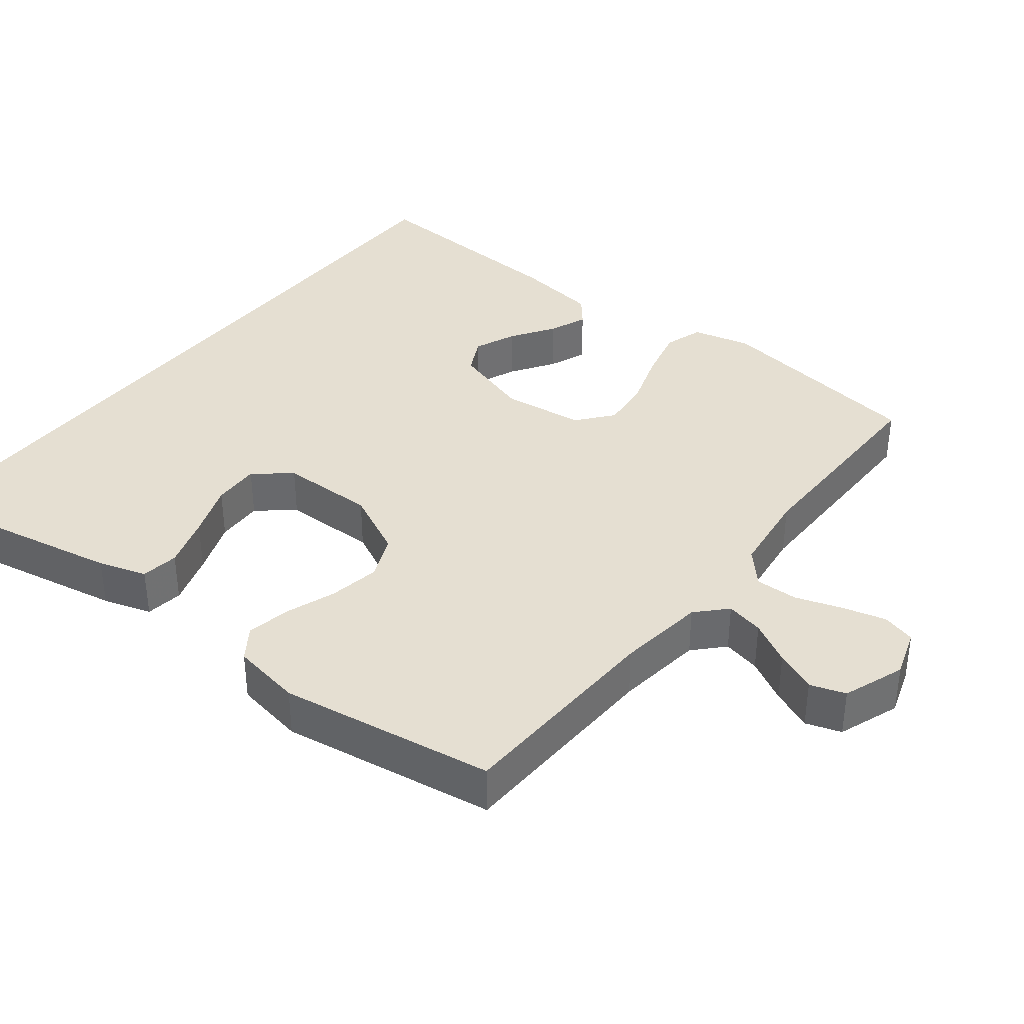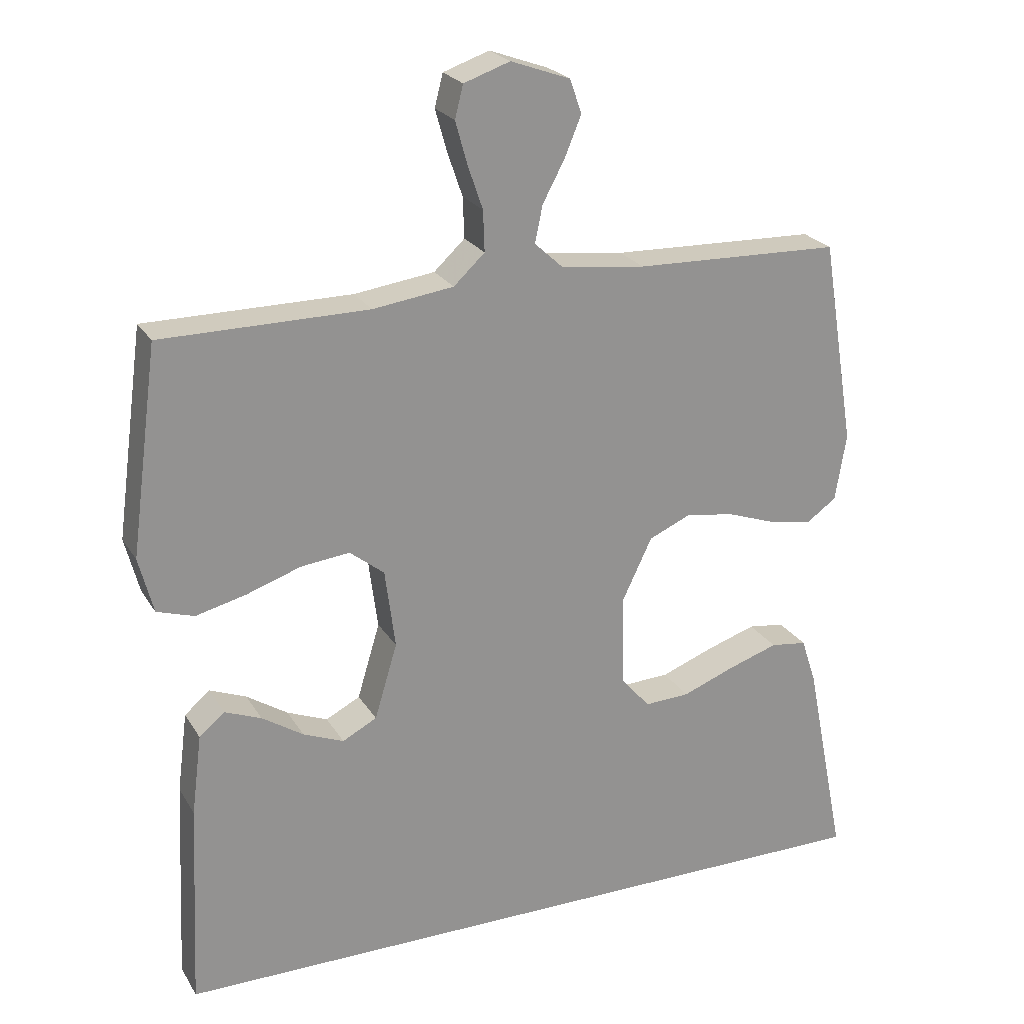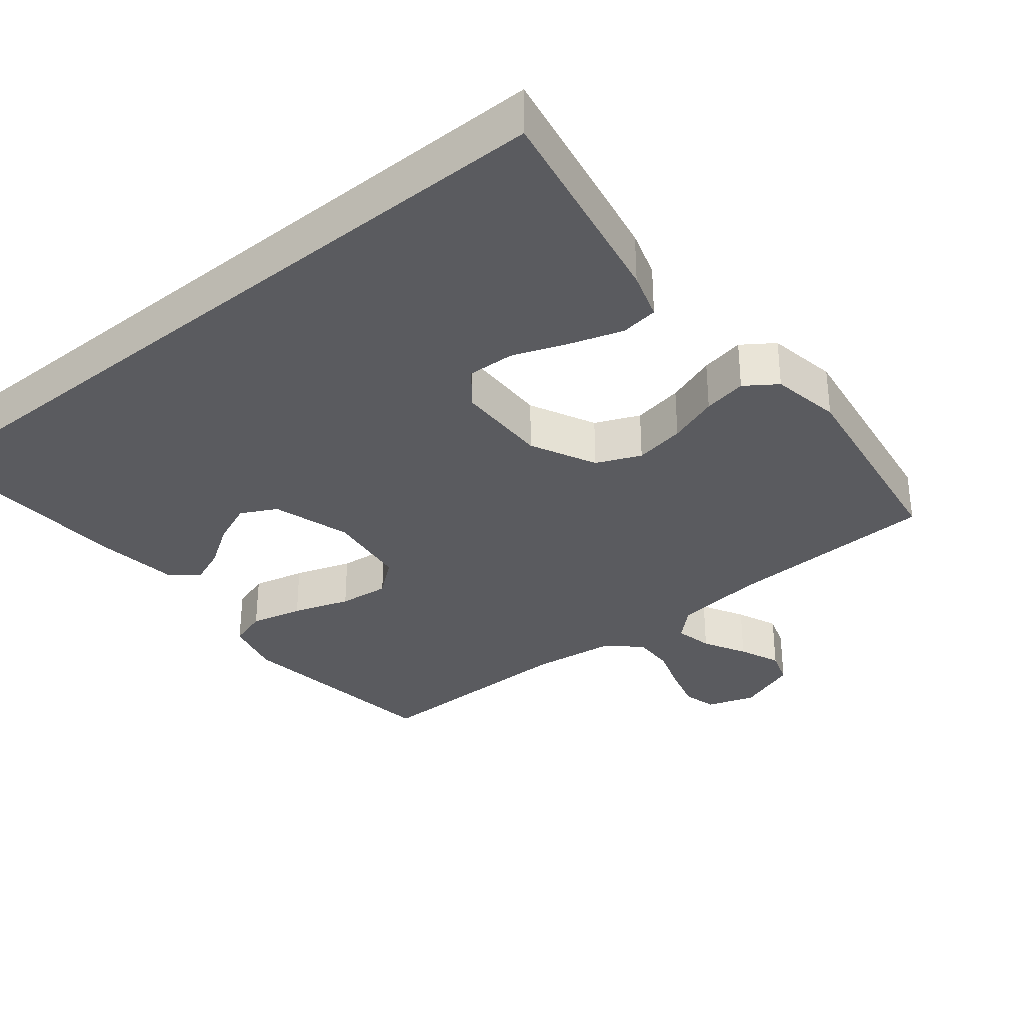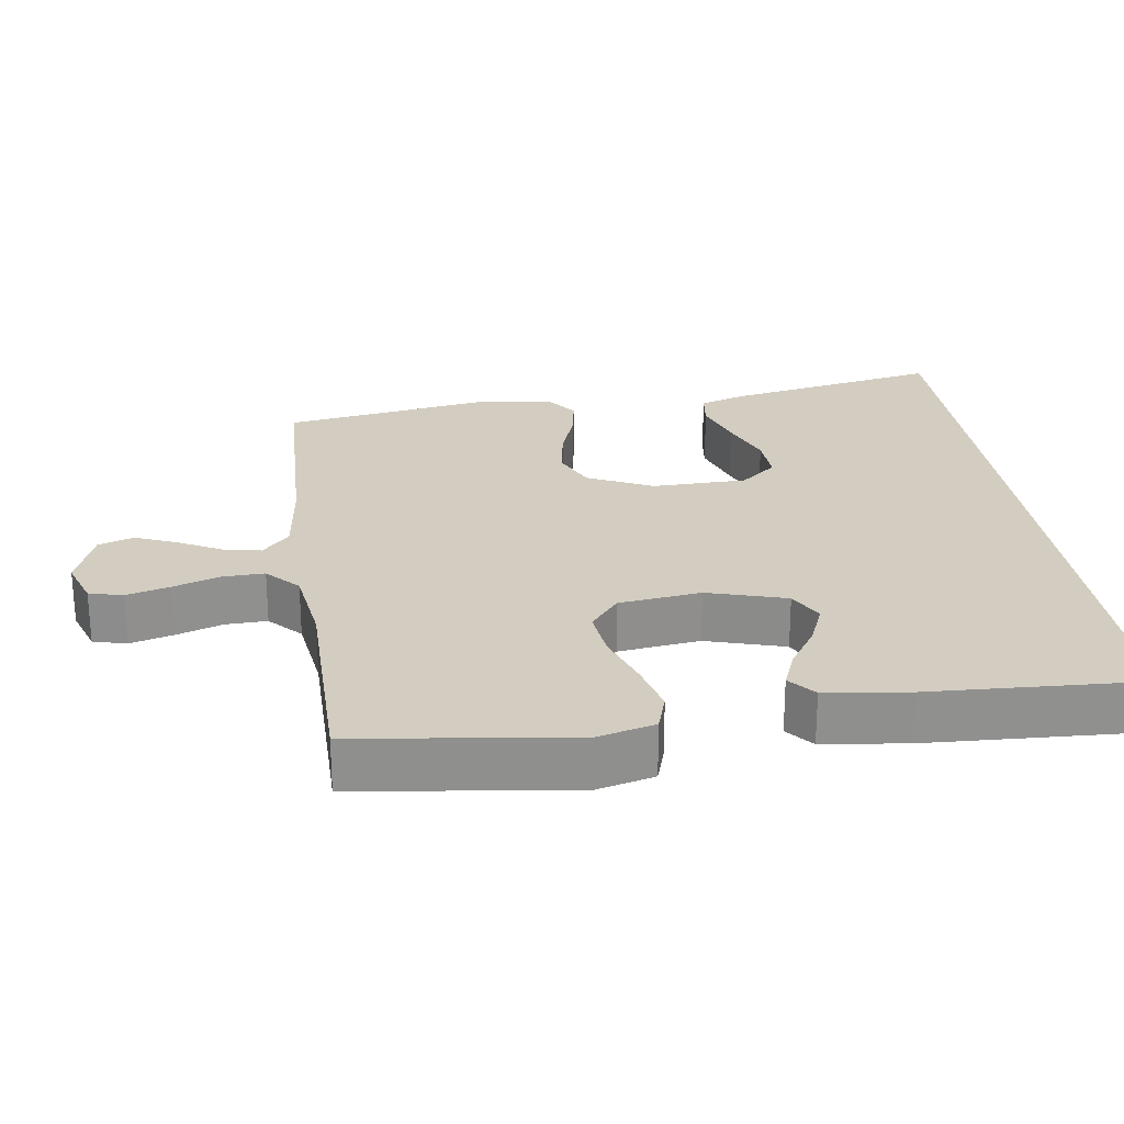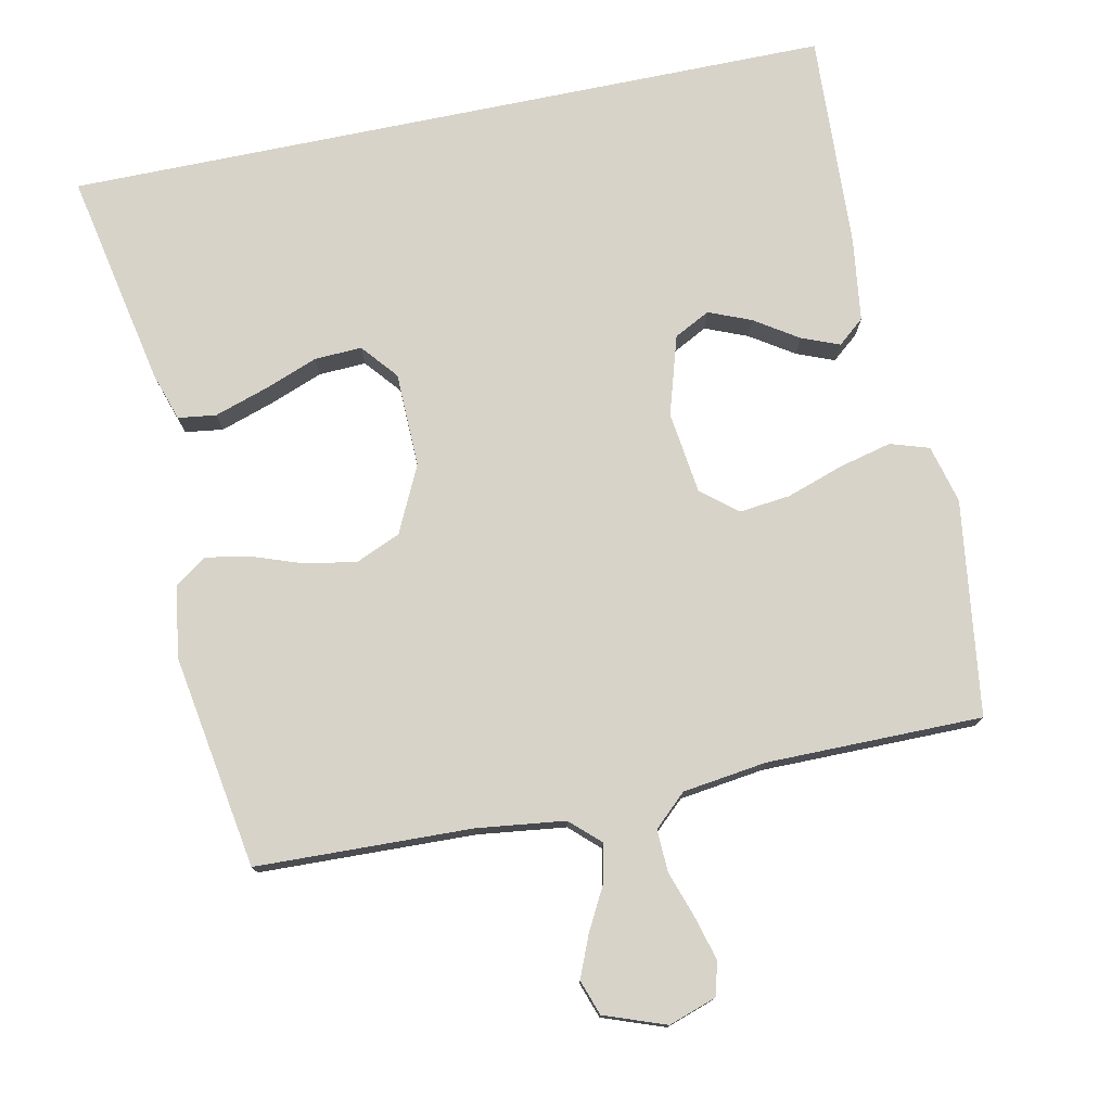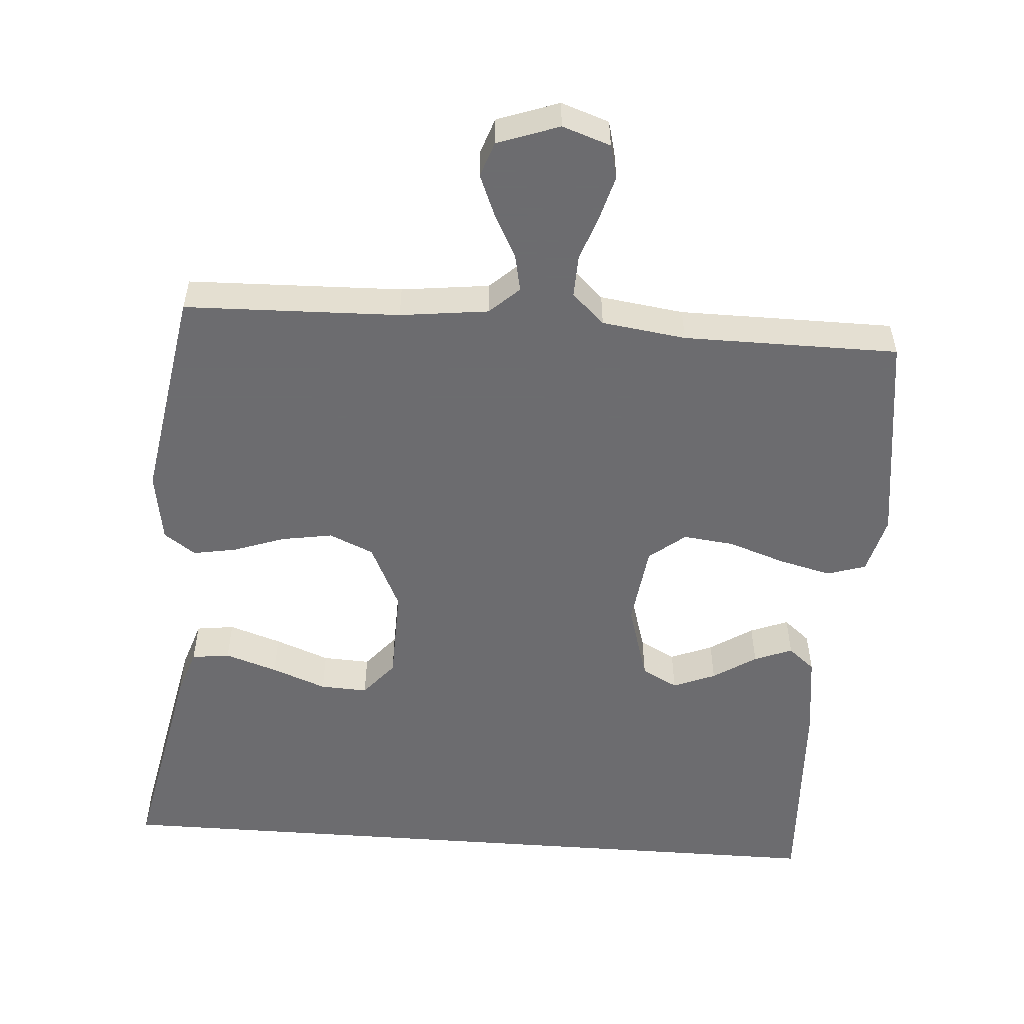
<metadata>
{"format":"obj","ext":"obj","renderer":"f3d","projection":"perspective","resolution":1024,"background":"white","views":[{"elev":37.4,"azim":-51.4,"up":"+Y"},{"elev":23.5,"azim":156.2,"up":"+Z"},{"elev":-33.2,"azim":-140.6,"up":"+Y"},{"elev":24.8,"azim":81.9,"up":"+Y"},{"elev":76.5,"azim":-11.6,"up":"+Y"},{"elev":-53.8,"azim":-4.2,"up":"+Y"}]}
</metadata>
<code>
v 0.498 0.07 -0.5
v -0.575 0.07 -0.5
v -0.515 0.07 -0.2
v -0.493 0.07 -0.133
v -0.44 0.07 -0.126
v -0.367 0.07 -0.15
v -0.291 0.07 -0.179
v -0.225 0.07 -0.182
v -0.183 0.07 -0.132
v -0.18 0.07 0
v -0.224 0.07 0.092
v -0.286 0.07 0.119
v -0.357 0.07 0.107
v -0.428 0.07 0.082
v -0.489 0.07 0.071
v -0.533 0.07 0.102
v -0.549 0.07 0.2
v -0.5 0.07 0.5
v -0.2 0.07 0.509
v -0.077 0.07 0.524
v -0.036 0.07 0.562
v -0.047 0.07 0.615
v -0.079 0.07 0.675
v -0.103 0.07 0.733
v -0.086 0.07 0.782
v 0 0.07 0.813
v 0.067 0.07 0.79
v 0.079 0.07 0.743
v 0.062 0.07 0.682
v 0.04 0.07 0.618
v 0.038 0.07 0.559
v 0.083 0.07 0.517
v 0.2 0.07 0.501
v 0.5 0.07 0.5
v 0.54 0.07 0.2
v 0.519 0.07 0.119
v 0.465 0.07 0.102
v 0.392 0.07 0.12
v 0.313 0.07 0.147
v 0.242 0.07 0.155
v 0.192 0.07 0.115
v 0.177 0.07 0
v 0.21 0.07 -0.11
v 0.26 0.07 -0.136
v 0.319 0.07 -0.112
v 0.379 0.07 -0.073
v 0.432 0.07 -0.052
v 0.469 0.07 -0.083
v 0.484 0.07 -0.2
v 0.498 0 -0.5
v -0.575 0 -0.5
v -0.515 0 -0.2
v -0.493 0 -0.133
v -0.44 0 -0.126
v -0.367 0 -0.15
v -0.291 0 -0.179
v -0.225 0 -0.182
v -0.183 0 -0.132
v -0.18 0 0
v -0.224 0 0.092
v -0.286 0 0.119
v -0.357 0 0.107
v -0.428 0 0.082
v -0.489 0 0.071
v -0.533 0 0.102
v -0.549 0 0.2
v -0.5 0 0.5
v -0.2 0 0.509
v -0.077 0 0.524
v -0.036 0 0.562
v -0.047 0 0.615
v -0.079 0 0.675
v -0.103 0 0.733
v -0.086 0 0.782
v 0 0 0.813
v 0.067 0 0.79
v 0.079 0 0.743
v 0.062 0 0.682
v 0.04 0 0.618
v 0.038 0 0.559
v 0.083 0 0.517
v 0.2 0 0.501
v 0.5 0 0.5
v 0.54 0 0.2
v 0.519 0 0.119
v 0.465 0 0.102
v 0.392 0 0.12
v 0.313 0 0.147
v 0.242 0 0.155
v 0.192 0 0.115
v 0.177 0 0
v 0.21 0 -0.11
v 0.26 0 -0.136
v 0.319 0 -0.112
v 0.379 0 -0.073
v 0.432 0 -0.052
v 0.469 0 -0.083
v 0.484 0 -0.2
f 48 49 1
f 47 48 1
f 46 47 1
f 45 46 1
f 44 45 1 2
f 43 44 2
f 42 43 2
f 41 42 2
f 37 38 39
f 36 37 39
f 35 36 39
f 34 35 39
f 33 34 39
f 32 33 39 40
f 31 32 40 41
f 28 29 30
f 27 28 30
f 26 27 30
f 25 26 30
f 24 25 30
f 23 24 30
f 22 23 30
f 21 22 30 31
f 20 21 31 41
f 17 18 19
f 16 17 19
f 15 16 19
f 14 15 19
f 13 14 19
f 12 13 19 20
f 11 12 20 41
f 5 6 7
f 4 5 7
f 3 4 7
f 2 3 7
f 2 7 8
f 41 2 8
f 10 11 41
f 9 10 41
f 8 9 41
f 50 98 97
f 50 97 96
f 50 96 95
f 50 95 94
f 51 50 94 93
f 51 93 92
f 51 92 91
f 51 91 90
f 88 87 86
f 88 86 85
f 88 85 84
f 88 84 83
f 88 83 82
f 89 88 82 81
f 90 89 81 80
f 79 78 77
f 79 77 76
f 79 76 75
f 79 75 74
f 79 74 73
f 79 73 72
f 79 72 71
f 80 79 71 70
f 90 80 70 69
f 68 67 66
f 68 66 65
f 68 65 64
f 68 64 63
f 68 63 62
f 69 68 62 61
f 90 69 61 60
f 56 55 54
f 56 54 53
f 56 53 52
f 56 52 51
f 57 56 51
f 57 51 90
f 90 60 59
f 90 59 58
f 90 58 57
f 1 50 51 2
f 2 51 52 3
f 3 52 53 4
f 4 53 54 5
f 5 54 55 6
f 6 55 56 7
f 7 56 57 8
f 8 57 58 9
f 9 58 59 10
f 10 59 60 11
f 11 60 61 12
f 12 61 62 13
f 13 62 63 14
f 14 63 64 15
f 15 64 65 16
f 16 65 66 17
f 17 66 67 18
f 18 67 68 19
f 19 68 69 20
f 20 69 70 21
f 21 70 71 22
f 22 71 72 23
f 23 72 73 24
f 24 73 74 25
f 25 74 75 26
f 26 75 76 27
f 27 76 77 28
f 28 77 78 29
f 29 78 79 30
f 30 79 80 31
f 31 80 81 32
f 32 81 82 33
f 33 82 83 34
f 34 83 84 35
f 35 84 85 36
f 36 85 86 37
f 37 86 87 38
f 38 87 88 39
f 39 88 89 40
f 40 89 90 41
f 41 90 91 42
f 42 91 92 43
f 43 92 93 44
f 44 93 94 45
f 45 94 95 46
f 46 95 96 47
f 47 96 97 48
f 48 97 98 49
f 49 98 50 1

</code>
